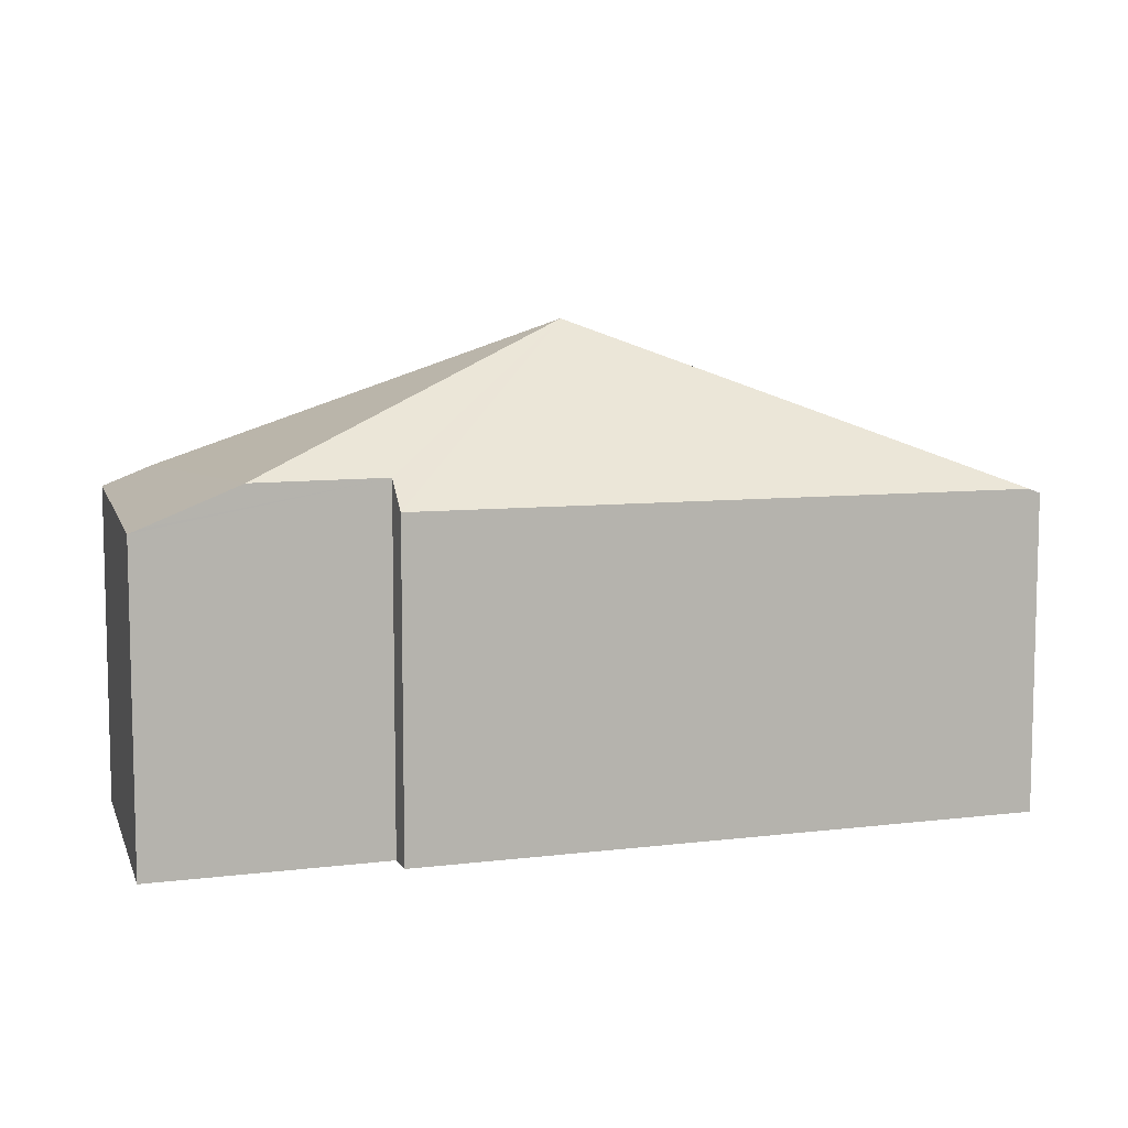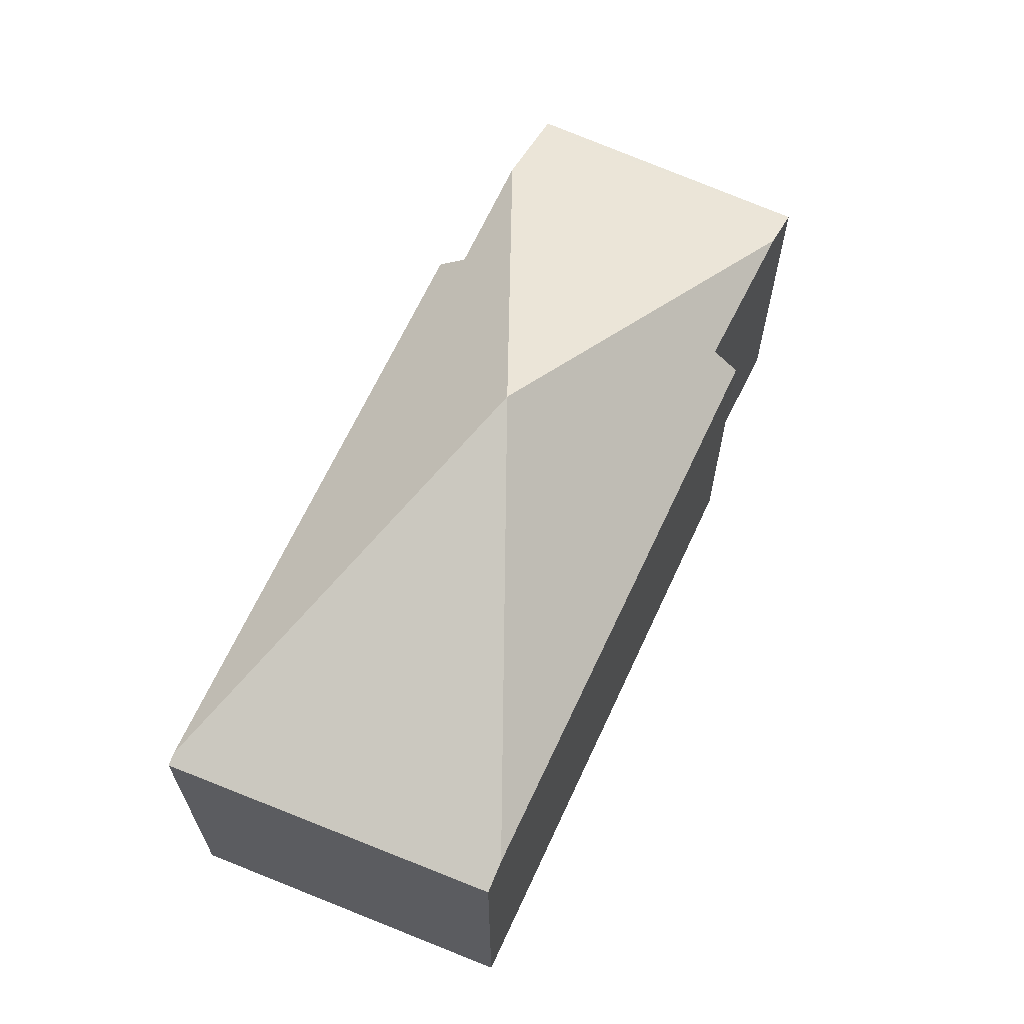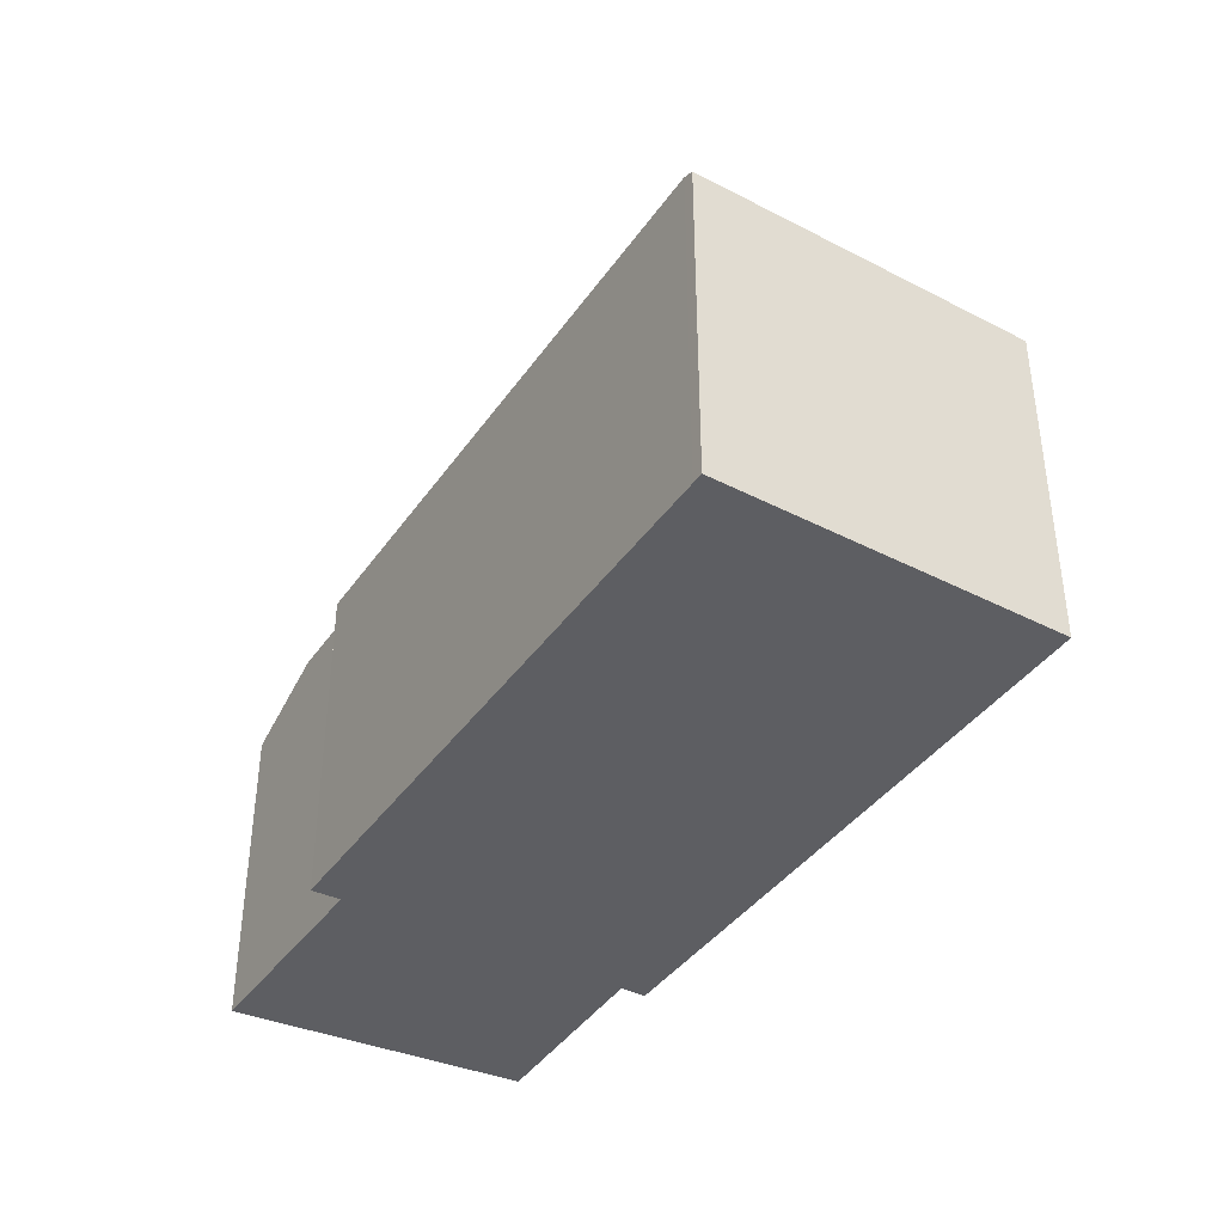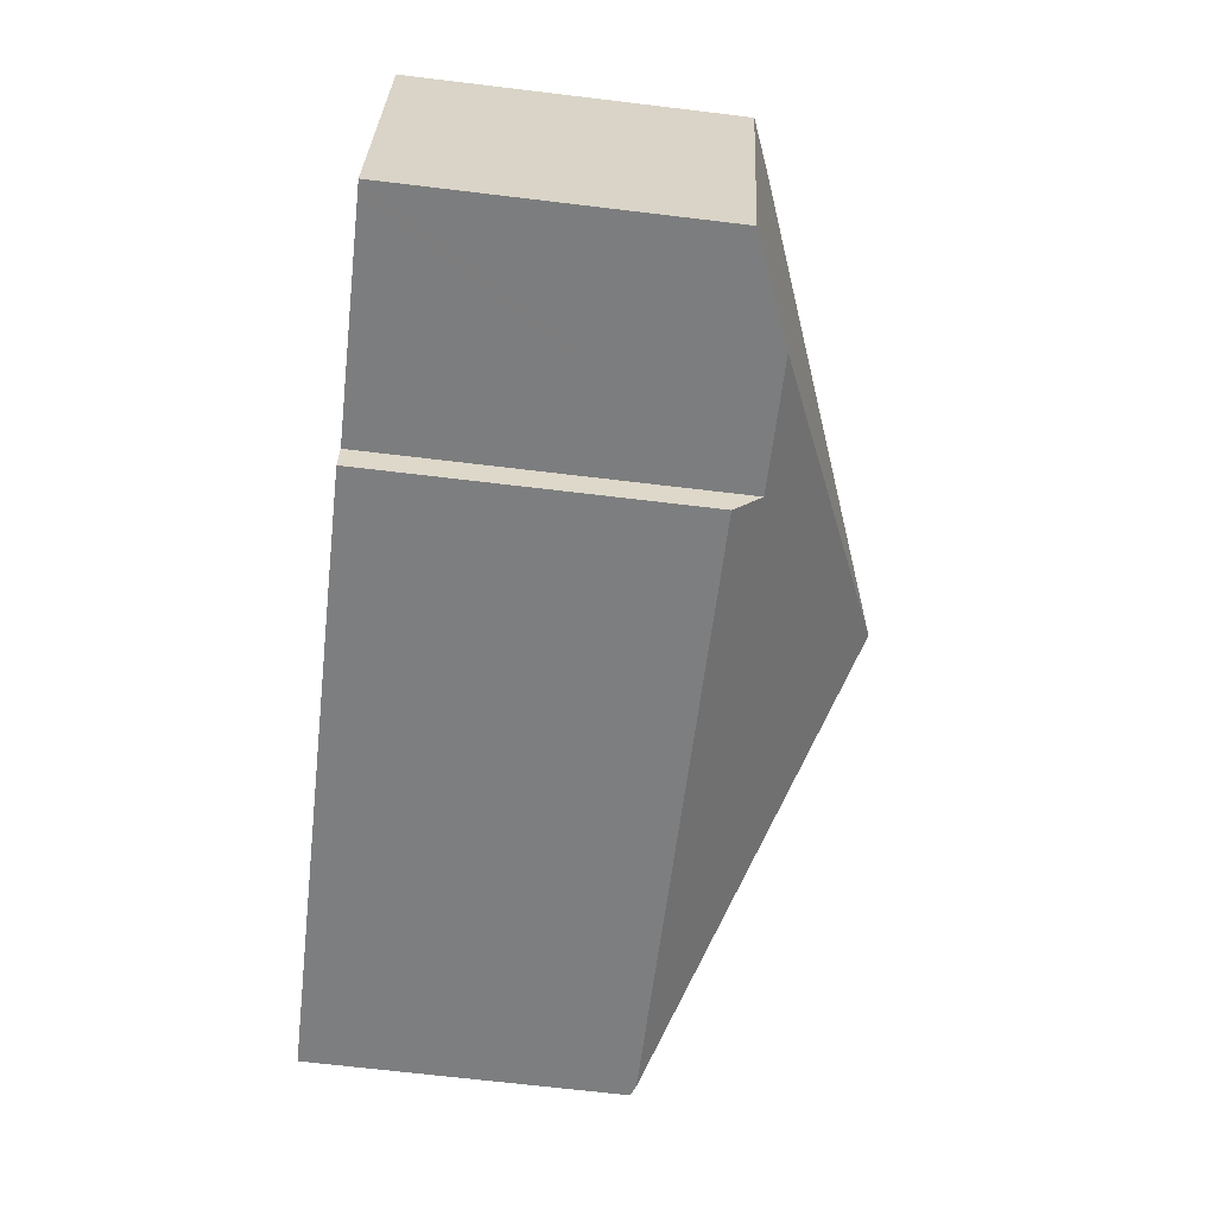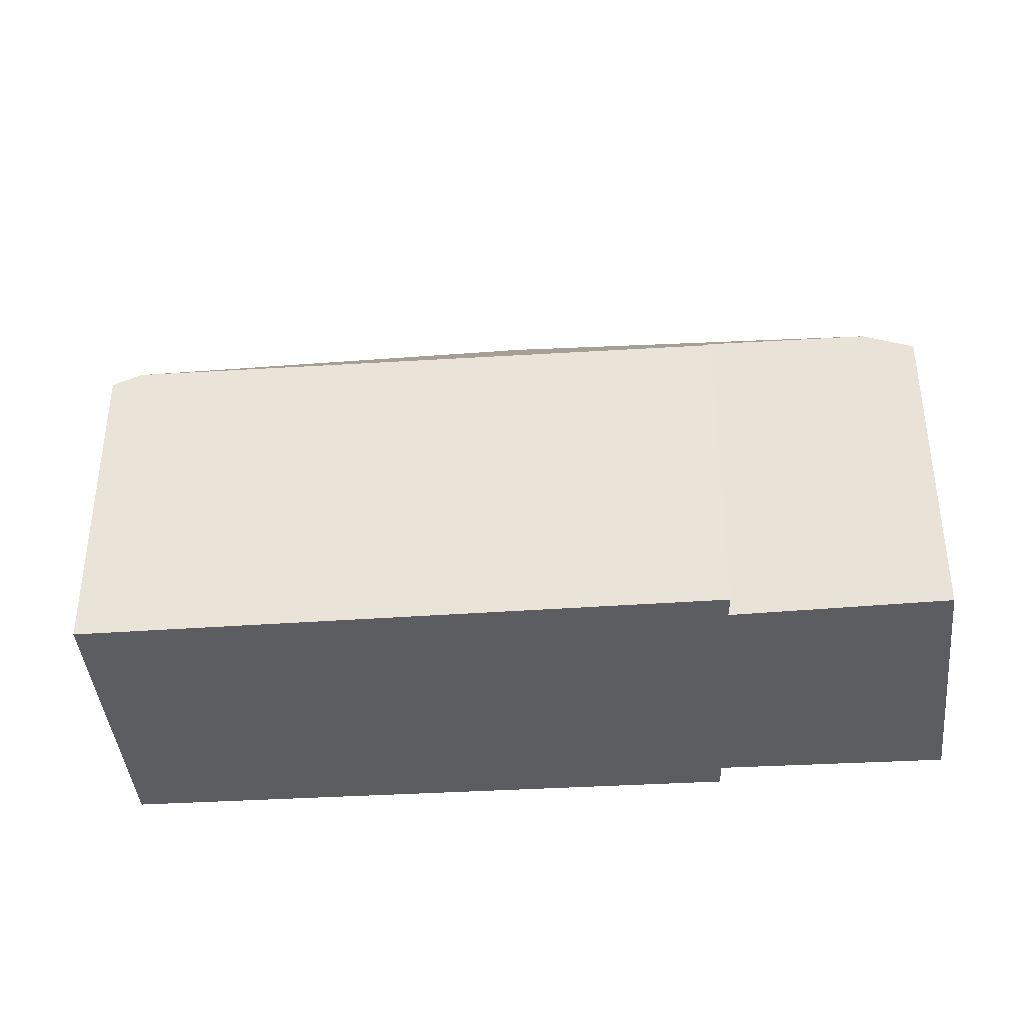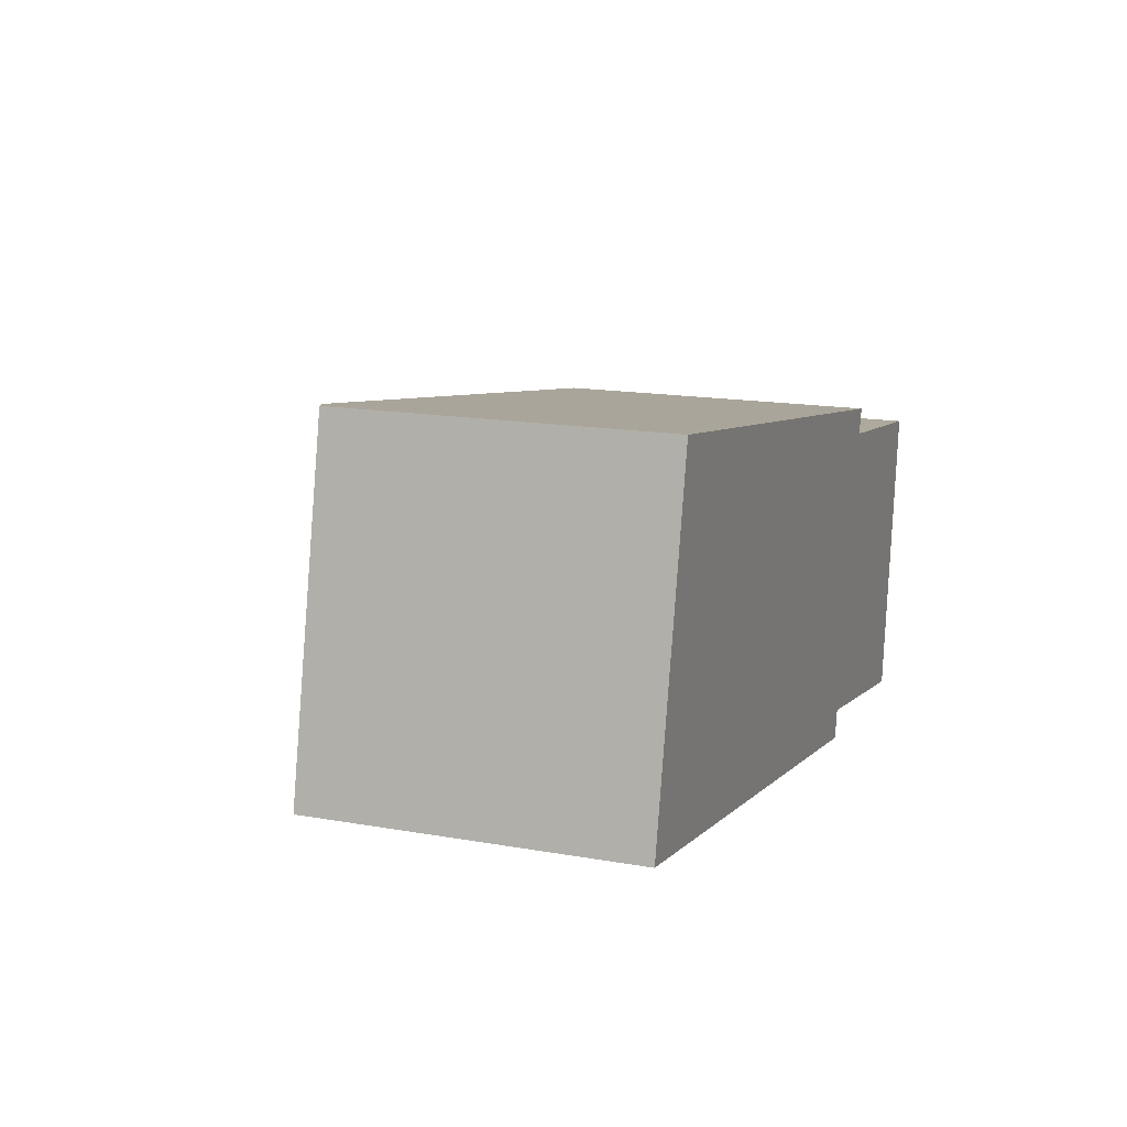
<metadata>
{"format":"obj","ext":"obj","renderer":"f3d","projection":"perspective","resolution":1024,"background":"white","views":[{"elev":8.2,"azim":171.5,"up":"+Y"},{"elev":64.2,"azim":-55.9,"up":"+Y"},{"elev":-38.6,"azim":-110.9,"up":"+Y"},{"elev":-69.4,"azim":83.2,"up":"+Z"},{"elev":-36.9,"azim":14.7,"up":"+Y"},{"elev":15.9,"azim":-69.8,"up":"+Z"}]}
</metadata>
<code>
v  5.33 5.671 1.124
v  8.084 4.036 2.413
v  9.977 3.966 2.151
v  1.182 3.847 3.85
v  8.159 3.75 2.711
v  9.972 3.671 -1.427
v  10.3 3.671 0.095
v  10.1 3.618 -1.451
v  10.55 3.739 2.072
v  8.919 4.093 -1.234
v  7.408 4.099 -0.958
v  7.346 3.775 -1.299
v  0.135 3.765 -0.024
v  0.841 3.711 3.906
v  0 3.711 2.272e-16
v  0 0 0
v  0.841 -2.392e-16 3.906
v  8.159 -1.66e-16 2.711
v  1.182 -2.357e-16 3.85
v  8.084 -1.478e-16 2.413
v  10.55 -1.269e-16 2.072
v  9.977 -1.317e-16 2.151
v  10.1 8.885e-17 -1.451
v  10.3 -5.817e-18 0.095
v  7.408 5.866e-17 -0.958
v  7.346 7.954e-17 -1.299
v  9.972 8.738e-17 -1.427
v  8.919 7.556e-17 -1.234
v  0.135 1.47e-18 -0.024
g defaultobject
f 1 2 3
f 2 4 5
f 4 2 1
f 6 7 8
f 7 6 9
f 9 6 10
f 9 10 3
f 3 10 1
f 10 11 1
f 12 1 11
f 13 1 12
f 14 13 15
f 13 14 1
f 1 14 4
f 16 14 15
f 14 16 17
f 14 5 4
f 5 14 17
f 5 17 18
f 18 17 19
f 20 3 2
f 3 20 9
f 9 20 21
f 21 20 22
f 5 20 2
f 20 5 18
f 21 7 9
f 7 21 8
f 8 21 23
f 23 21 24
f 25 12 11
f 12 25 26
f 6 11 10
f 11 6 8
f 11 8 23
f 11 23 27
f 11 27 25
f 25 27 28
f 26 13 12
f 13 26 29
f 13 29 15
f 15 29 16
f 24 27 23
f 27 24 28
f 28 24 21
f 28 21 22
f 28 22 25
f 25 22 20
f 25 29 26
f 29 25 20
f 29 20 18
f 29 18 19
f 29 19 16
f 16 19 17

</code>
